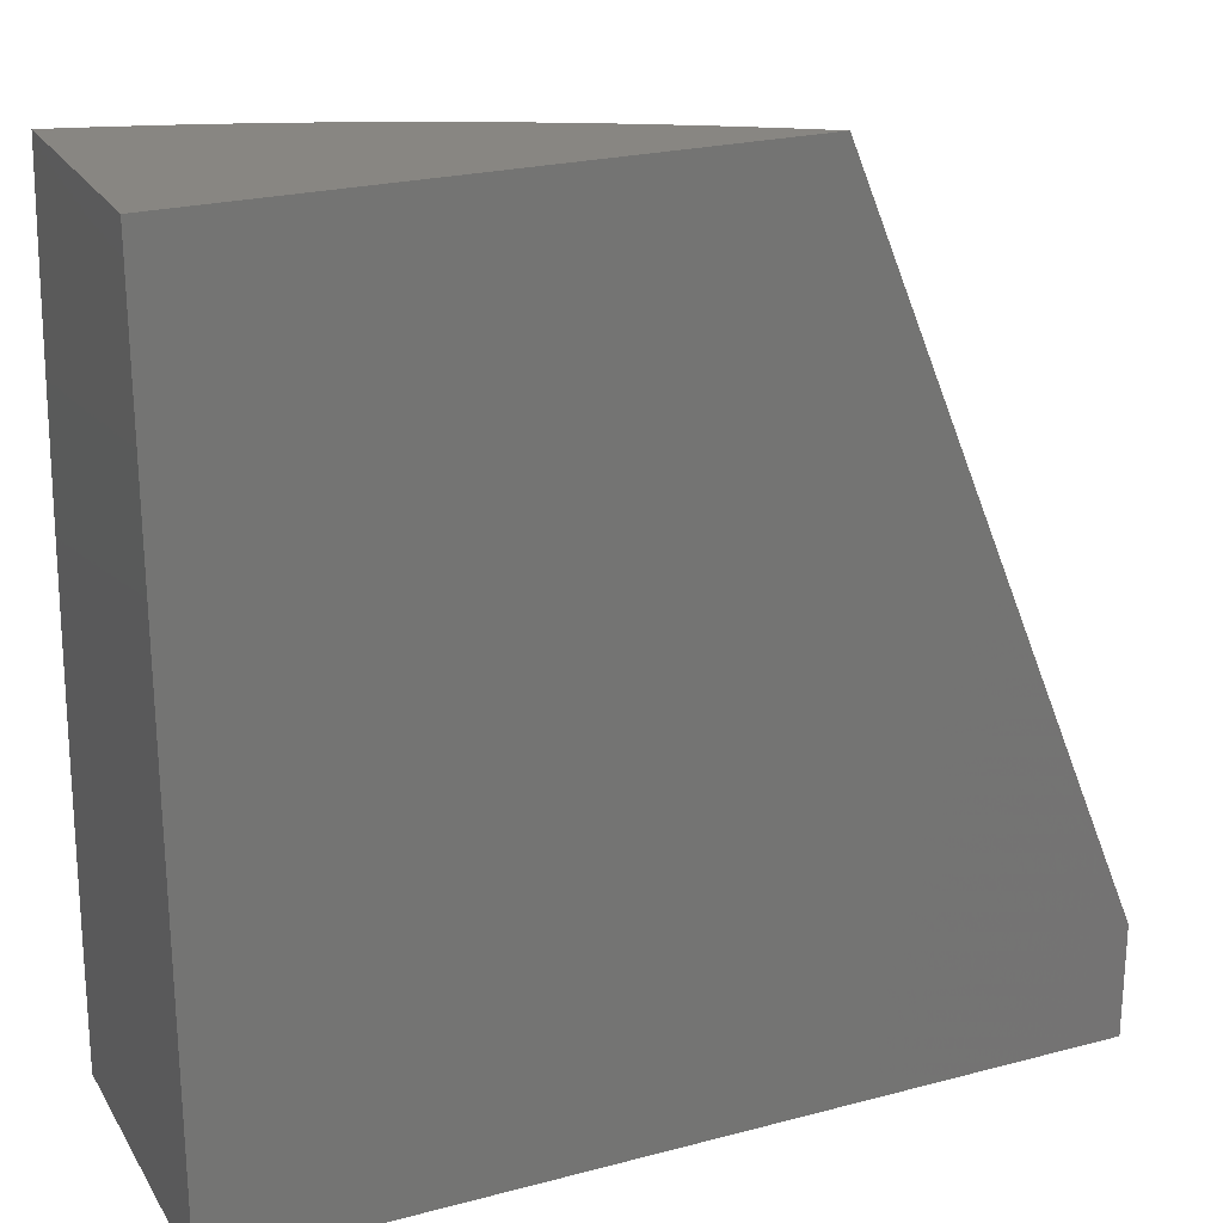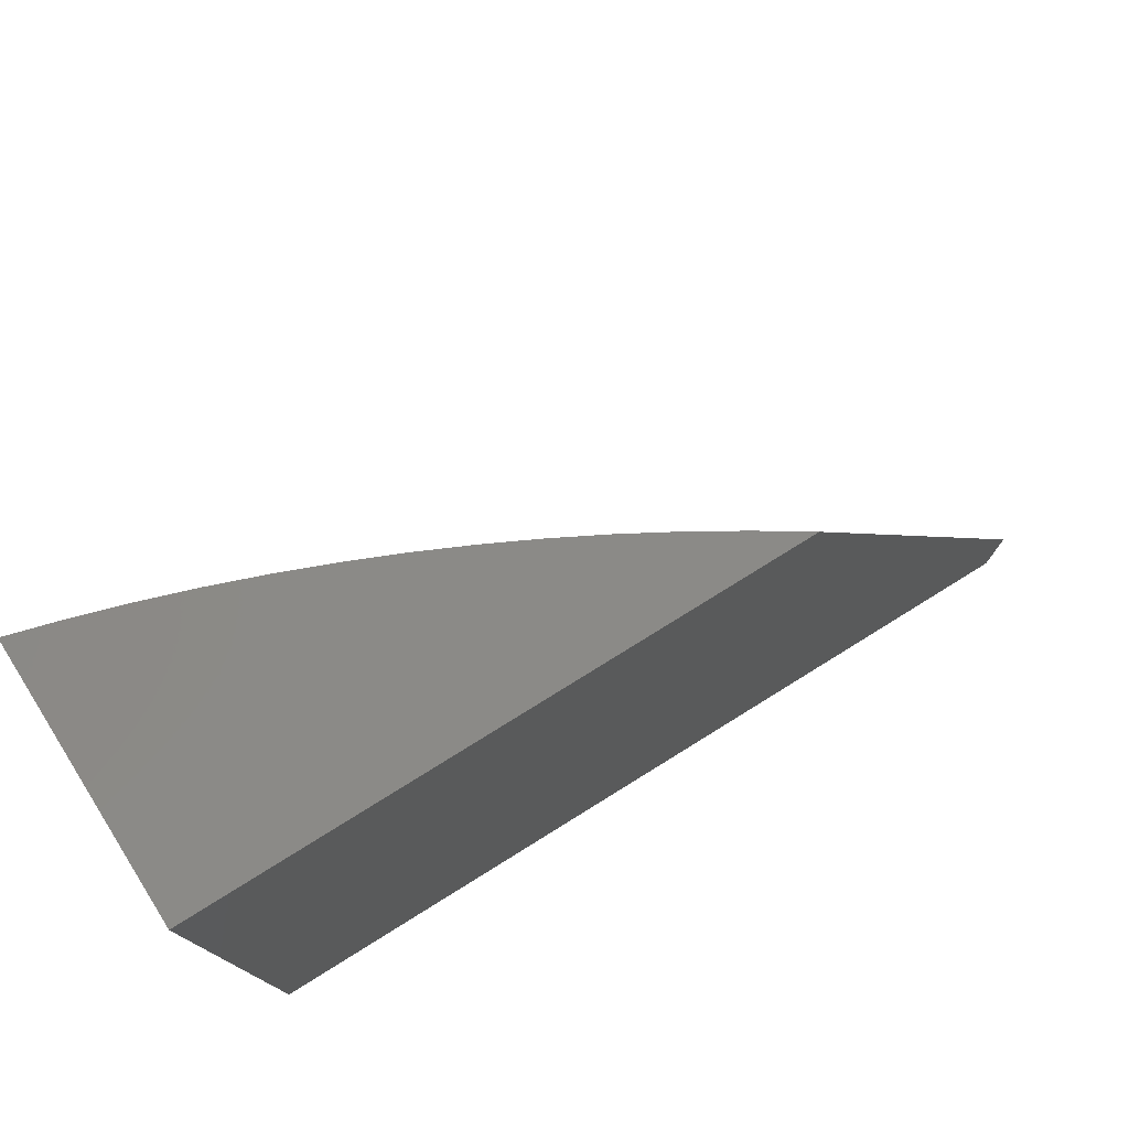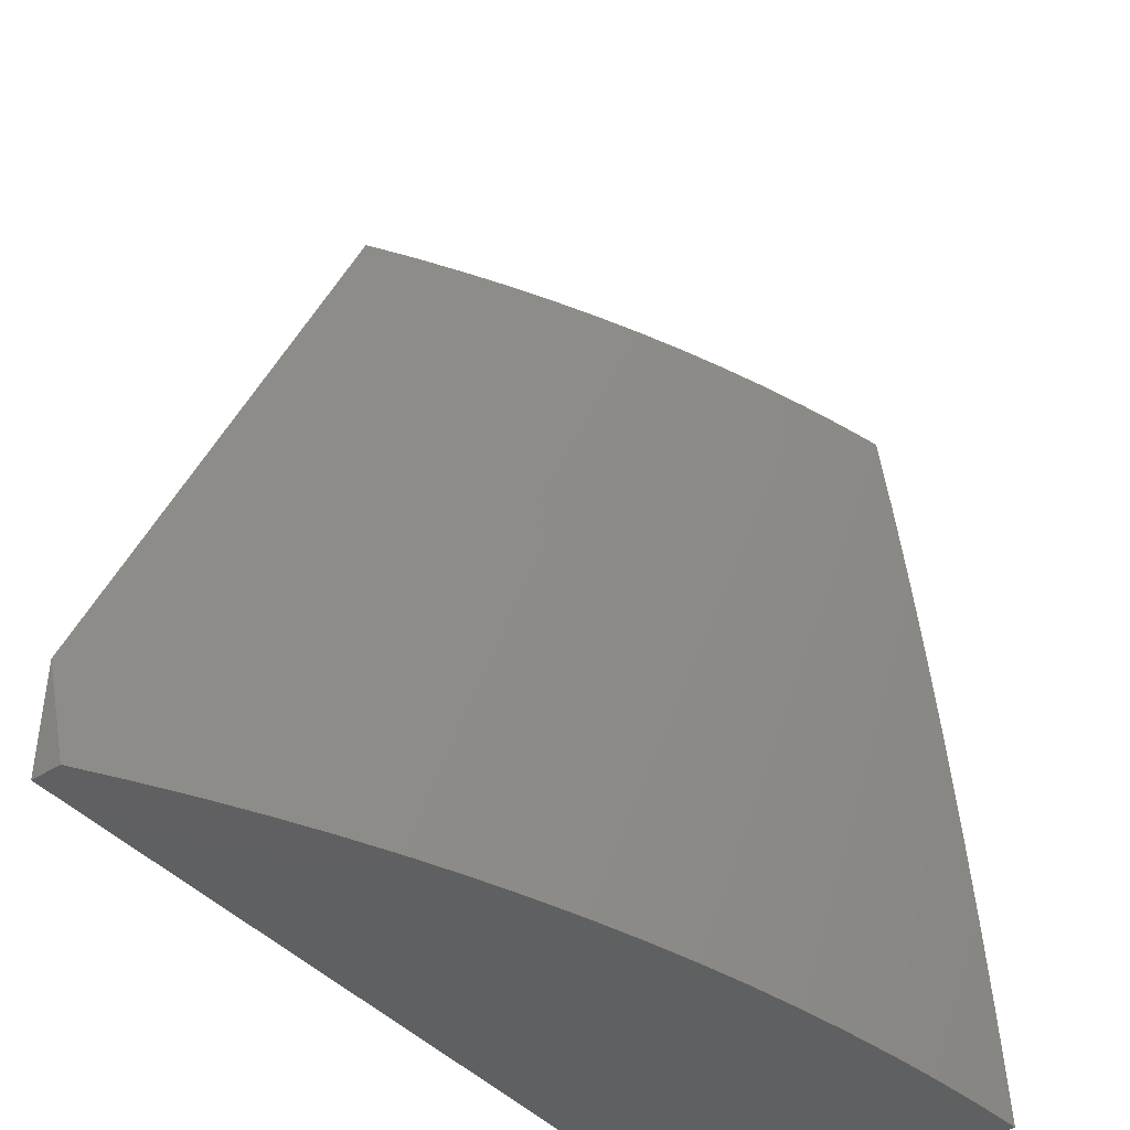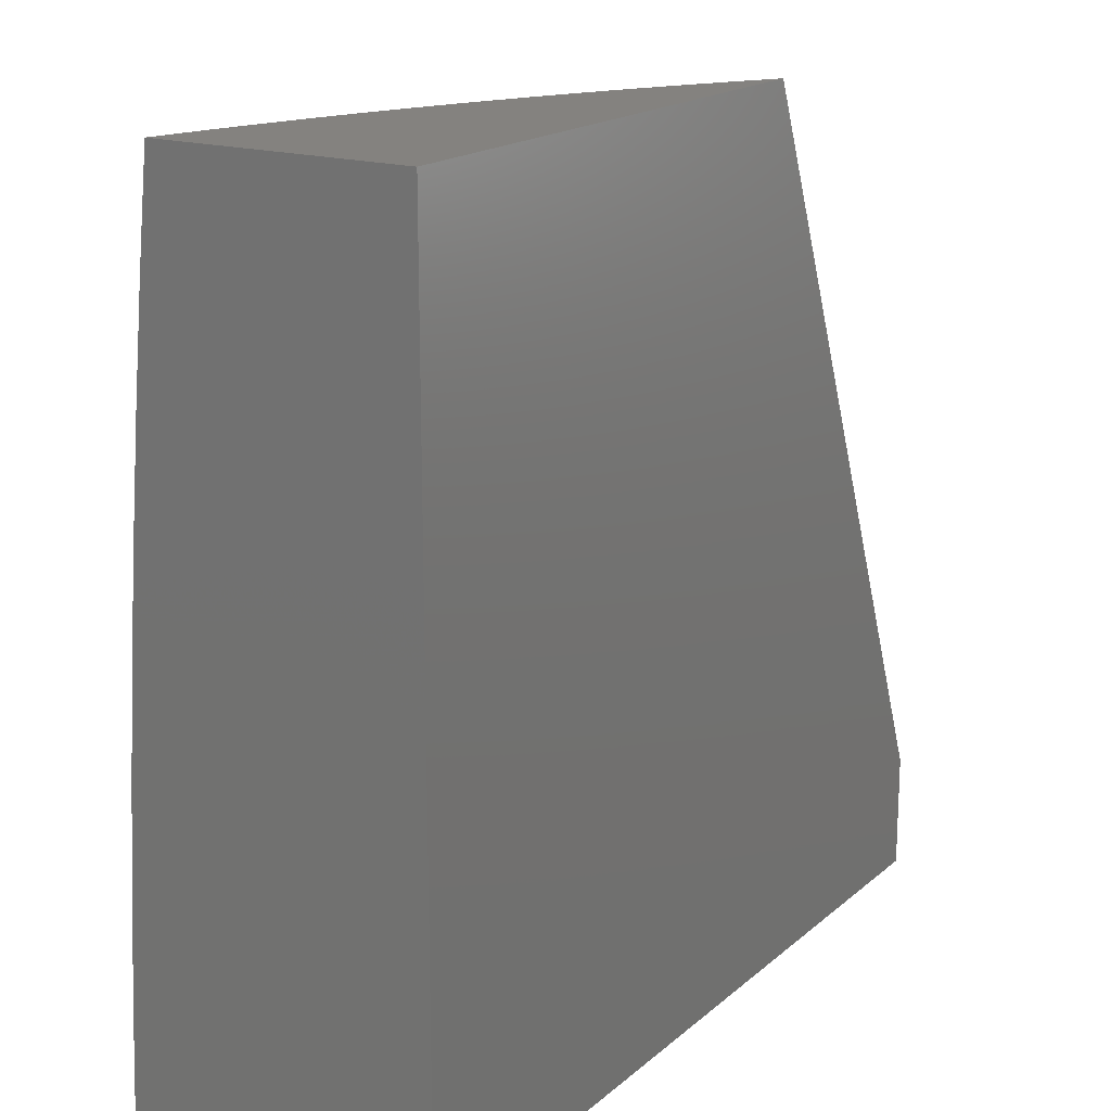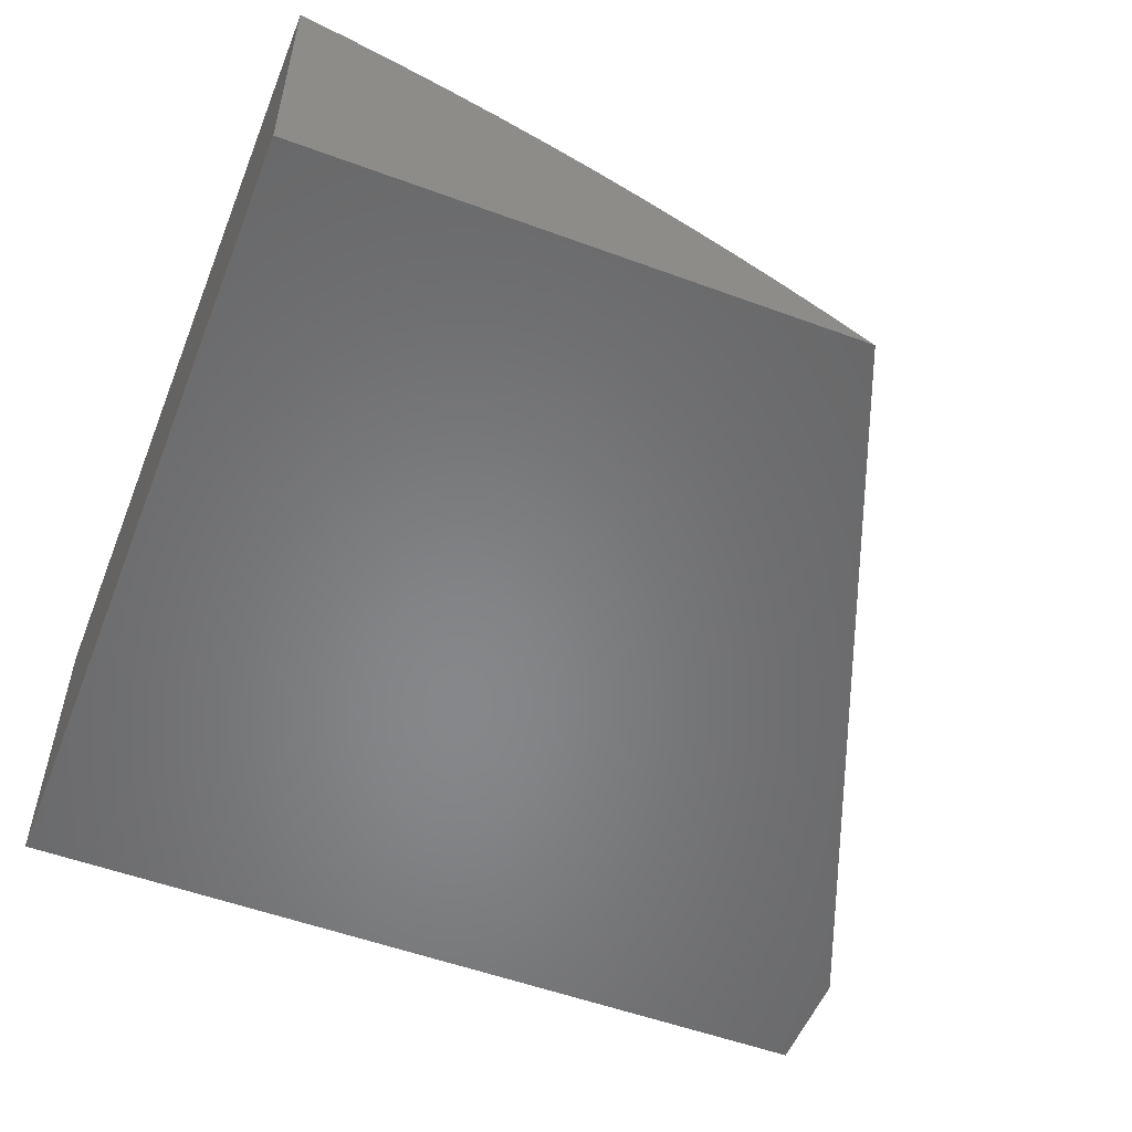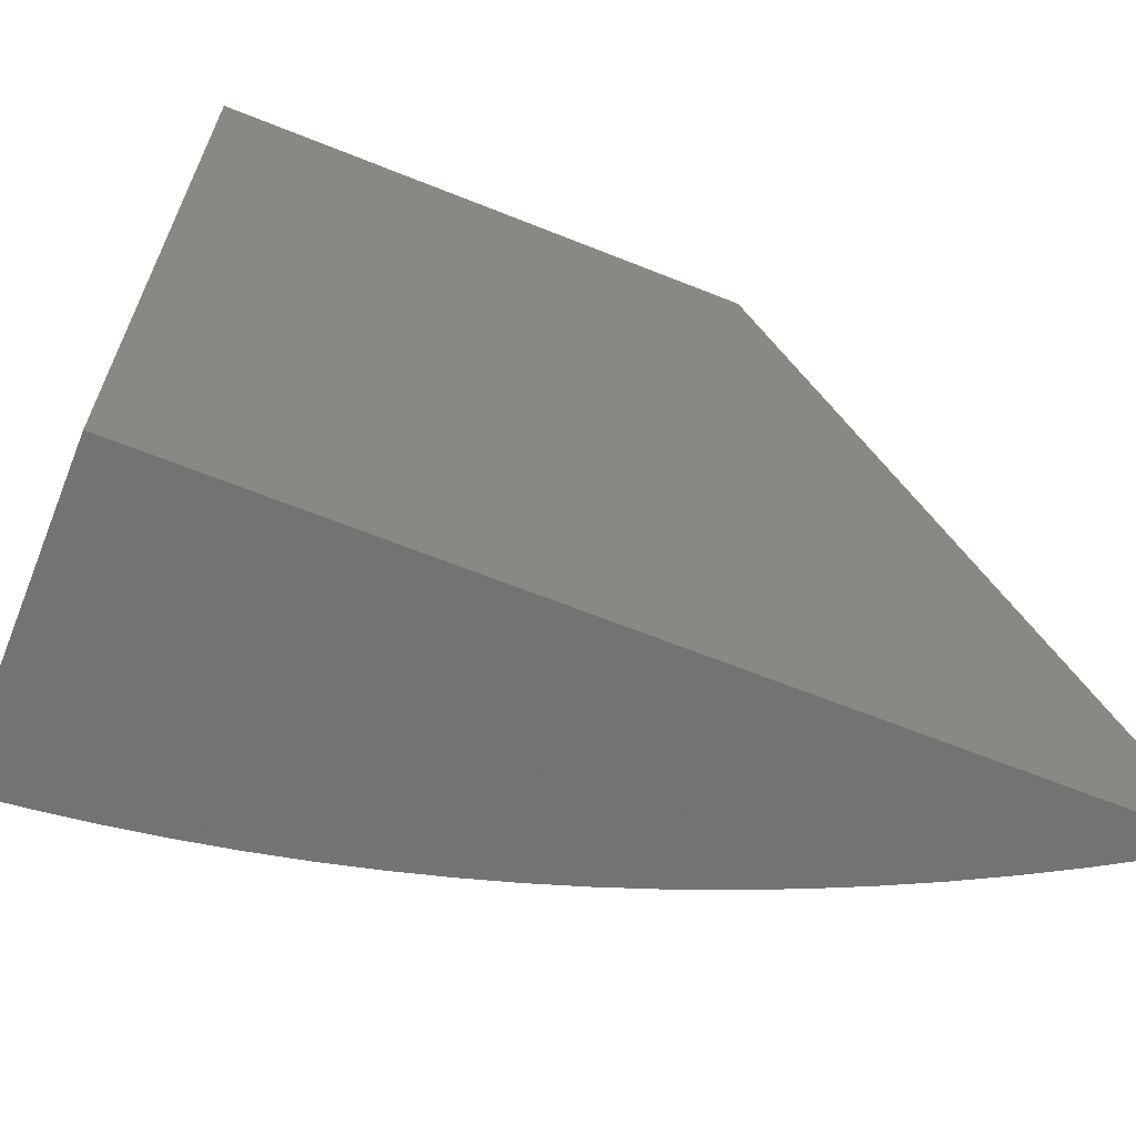
<metadata>
{"format":"stl","ext":"stl","renderer":"f3d","projection":"perspective","resolution":1024,"background":"white","views":[{"elev":23.6,"azim":156.1,"up":"+Y"},{"elev":77.9,"azim":148.2,"up":"+Y"},{"elev":-42.0,"azim":-52.3,"up":"+Y"},{"elev":17.7,"azim":122.3,"up":"+Y"},{"elev":-53.9,"azim":158.6,"up":"+Z"},{"elev":-65.2,"azim":158.1,"up":"+Y"}]}
</metadata>
<code>
# stl→obj: 43 verts, 82 faces
v 7.053 20 2.067
v 7.455 21 2.062
v 7 20 2.035
v 7.405 21 2.032
v 7 20.07 2.018
v 7.355 21 2
v 7 20.13 2
v 7.506 21 2.091
v 7.107 20 2.097
v 7.558 21 2.119
v 7.162 20 2.126
v 7.611 21 2.145
v 7.217 20 2.153
v 7.665 21 2.17
v 7.274 20 2.179
v 7.719 21 2.194
v 7.331 20 2.203
v 7.774 21 2.216
v 7.389 20 2.226
v 7.83 21 2.237
v 7.448 20 2.247
v 7.886 21 2.256
v 7.508 20 2.267
v 7.943 21 2.274
v 7.568 20 2.285
v 8 21 2.291
v 7.628 20 2.301
v 8 20.88 2.304
v 7.689 20 2.316
v 8 20.75 2.316
v 8 20.63 2.327
v 7.751 20 2.329
v 8 20.5 2.337
v 7.813 20 2.34
v 8 20.38 2.345
v 7.875 20 2.35
v 8 20.25 2.353
v 7.937 20 2.358
v 8 20.13 2.359
v 8 20 2.364
v 8 21 2
v 8 20 2
v 7 20 2
f 1 2 3
f 3 2 4
f 3 4 5
f 5 4 6
f 5 6 7
f 2 1 8
f 8 1 9
f 8 9 10
f 10 9 11
f 10 11 12
f 12 11 13
f 12 13 14
f 14 13 15
f 14 15 16
f 16 15 17
f 16 17 18
f 18 17 19
f 18 19 20
f 20 19 21
f 20 21 22
f 22 21 23
f 22 23 24
f 24 23 25
f 24 25 26
f 26 25 27
f 26 27 28
f 28 27 29
f 28 29 30
f 30 29 31
f 31 29 32
f 31 32 33
f 33 32 34
f 33 34 35
f 35 34 36
f 35 36 37
f 37 36 38
f 37 38 39
f 39 38 40
f 6 4 41
f 41 4 2
f 41 2 8
f 8 10 41
f 41 10 12
f 41 12 14
f 14 16 41
f 41 16 18
f 41 18 20
f 20 22 41
f 41 22 24
f 41 24 26
f 26 28 41
f 41 28 30
f 41 30 31
f 41 31 42
f 42 31 33
f 42 33 35
f 35 37 42
f 42 37 39
f 42 39 40
f 40 38 42
f 42 38 36
f 42 36 34
f 34 32 42
f 42 32 29
f 42 29 27
f 27 25 42
f 42 25 23
f 42 23 21
f 21 19 42
f 42 19 17
f 42 17 15
f 15 13 42
f 42 13 11
f 42 11 9
f 9 1 42
f 42 1 43
f 43 1 3
f 43 7 42
f 42 7 6
f 42 6 41
f 3 5 43
f 43 5 7

</code>
